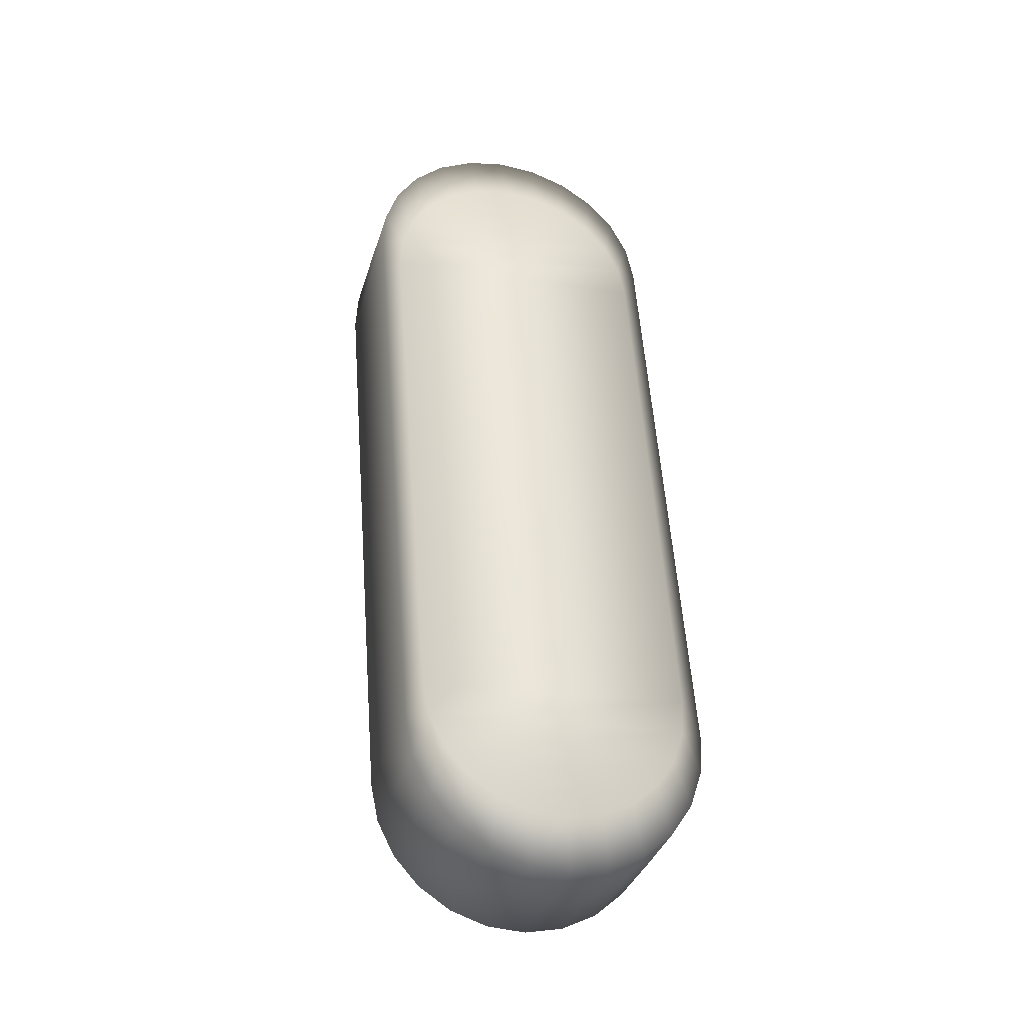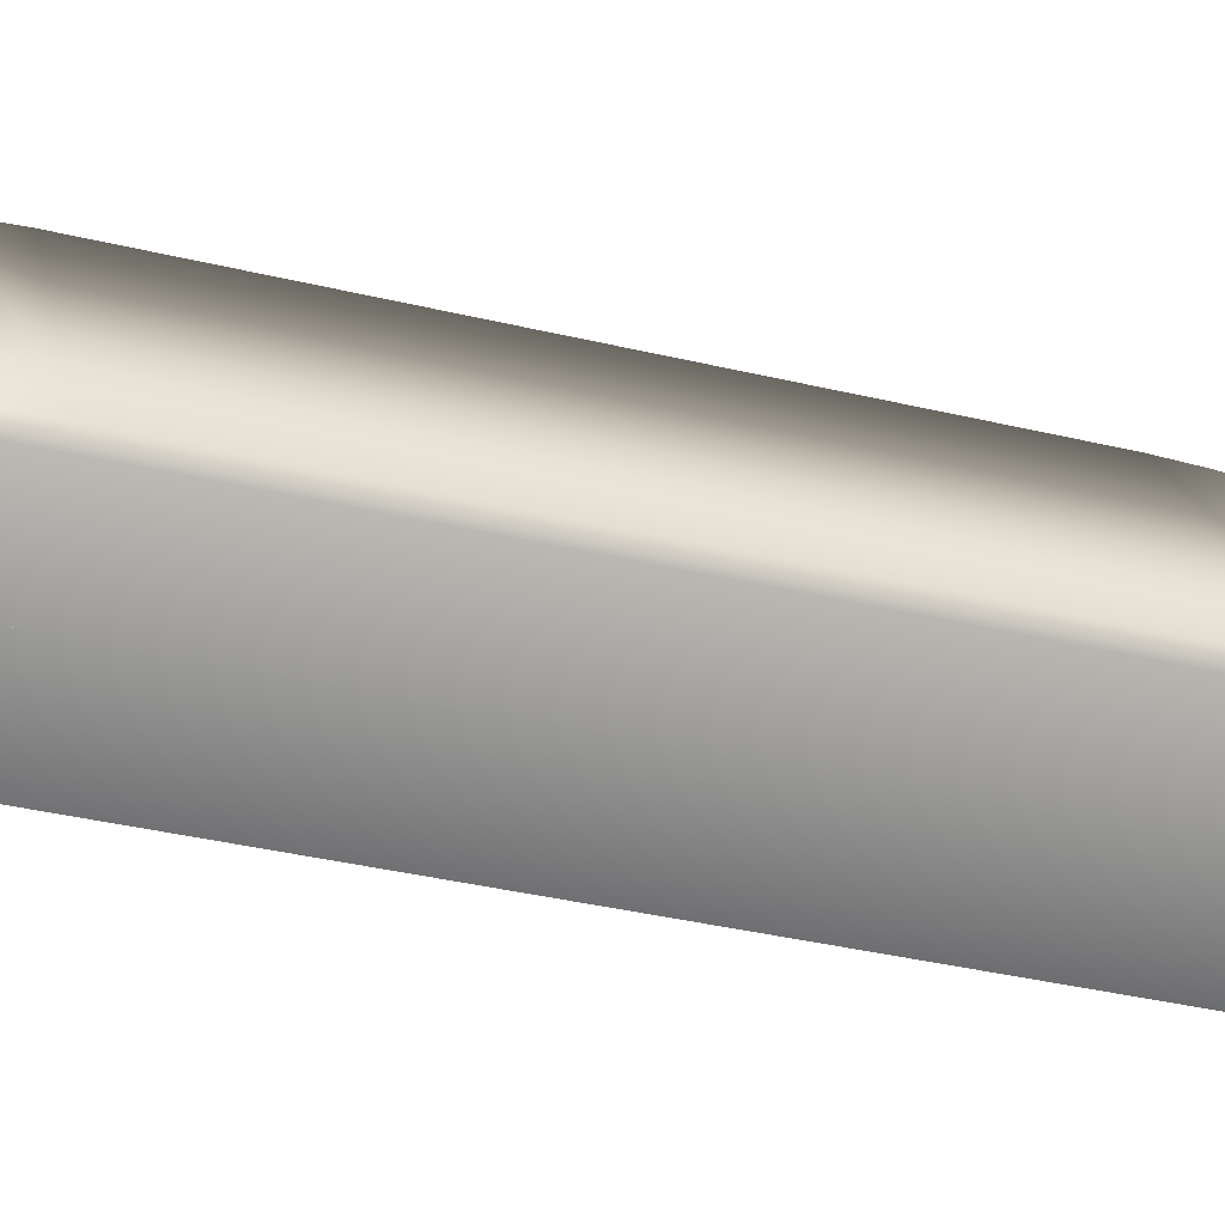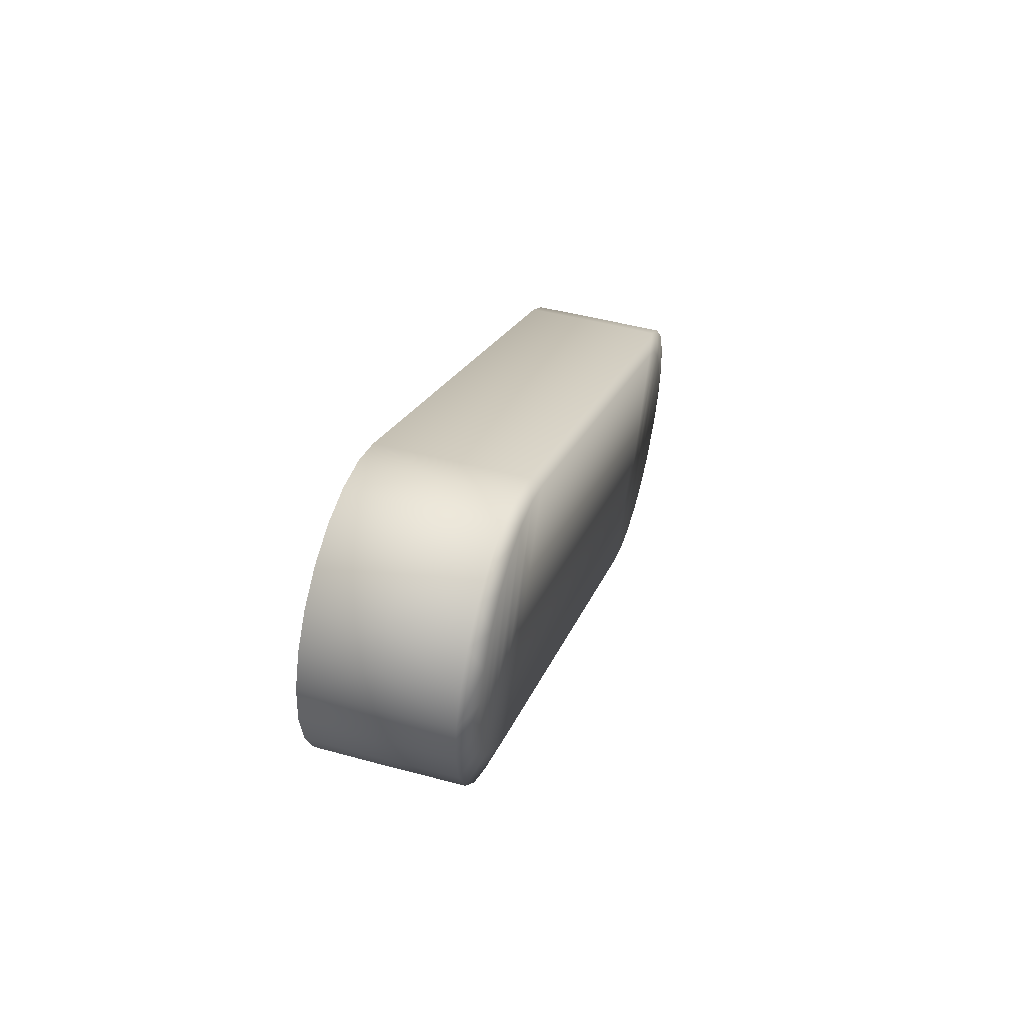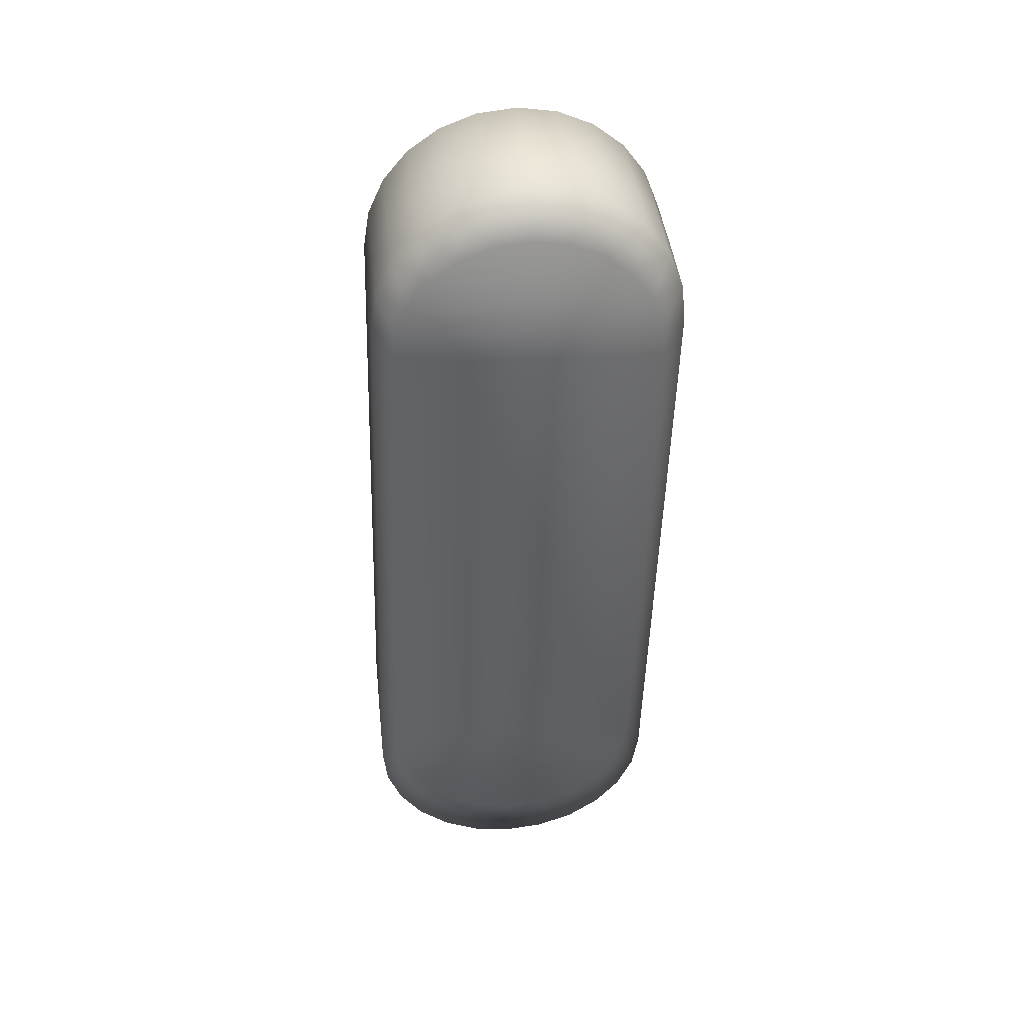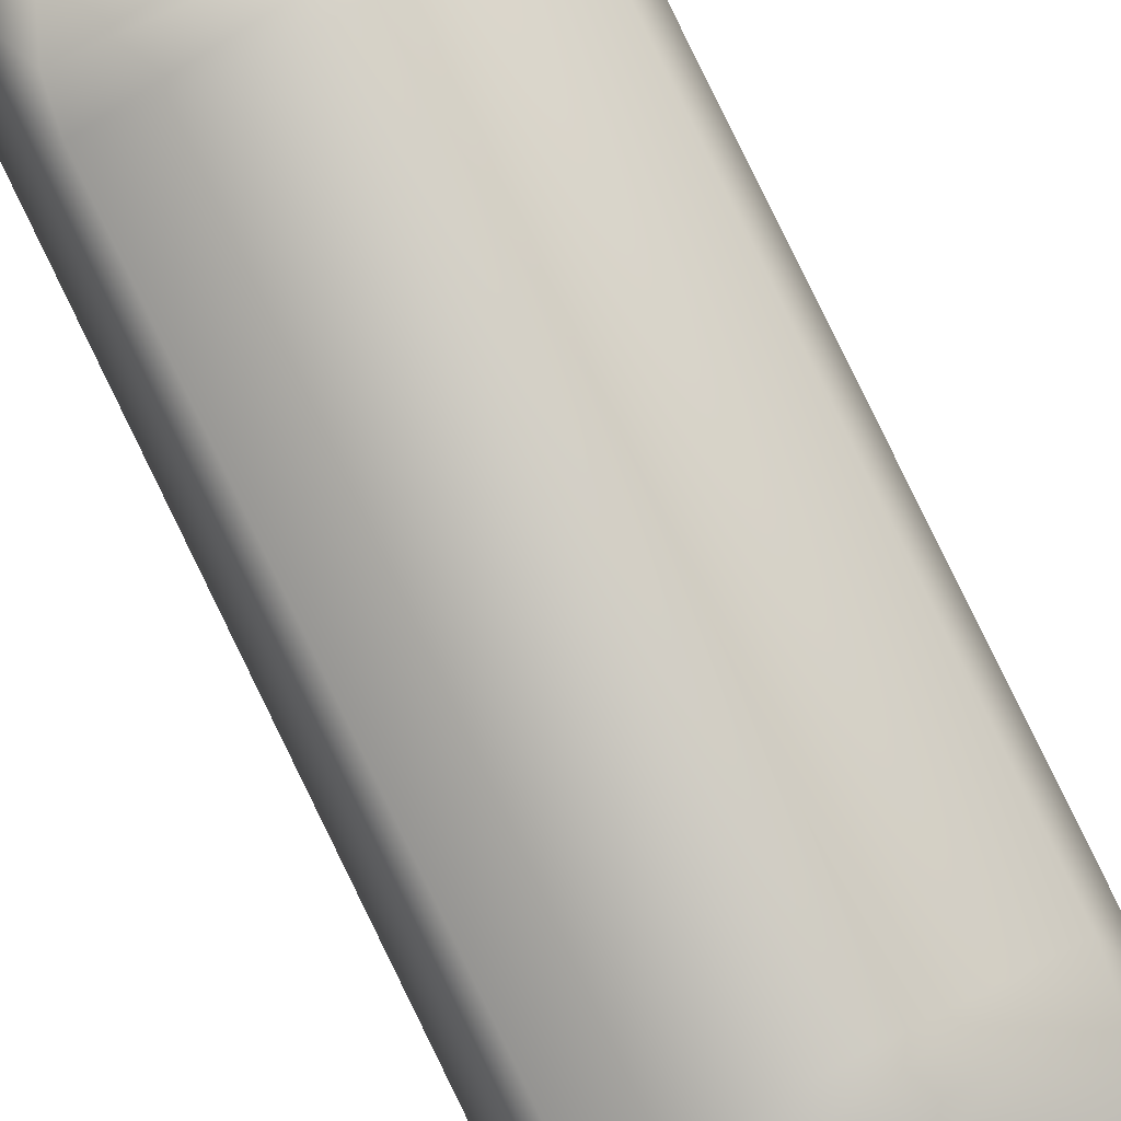
<metadata>
{"format":"obj","ext":"obj","renderer":"f3d","projection":"perspective","resolution":1024,"background":"white","views":[{"elev":-19.1,"azim":-16.7,"up":"+Z"},{"elev":21.6,"azim":79.8,"up":"+Y"},{"elev":-69.4,"azim":82.1,"up":"+Z"},{"elev":26.2,"azim":173.7,"up":"+Z"},{"elev":69.7,"azim":152.8,"up":"+Y"}]}
</metadata>
<code>
o mesh16/mesh16-geometry#mesh16-geometry
v 0.1986 -0.7629 -0.2253
v 0.1917 -0.74 -0.2224
v 0.1918 -0.7606 -0.2167
v 0.1986 -0.7423 -0.231
v 0.1828 -0.7588 -0.21
v 0.1917 -0.7812 -0.2113
v 0.1307 -0.7606 -0.2167
v 0.2029 -0.745 -0.241
v 0.1882 -0.7415 -0.2359
v 0.1828 -0.7382 -0.2157
v 0.1396 -0.7588 -0.21
v 0.1986 -0.7835 -0.2199
v 0.1238 -0.7629 -0.2253
v 0.2029 -0.7656 -0.2354
v 0.1943 -0.7436 -0.2435
v 0.1803 -0.74 -0.23
v 0.1724 -0.7577 -0.2059
v 0.15 -0.7577 -0.2059
v 0.1828 -0.7795 -0.2047
v 0.1882 -0.7866 -0.2238
v 0.1239 -0.7835 -0.2199
v 0.1307 -0.74 -0.2224
v 0.1307 -0.7812 -0.2113
v 0.2044 -0.7479 -0.2518
v 0.1981 -0.746 -0.2524
v 0.1342 -0.7415 -0.2359
v 0.1421 -0.74 -0.23
v 0.1711 -0.739 -0.2263
v 0.1724 -0.7371 -0.2116
v 0.1396 -0.7382 -0.2157
v 0.1396 -0.7795 -0.2047
v 0.1803 -0.7851 -0.2179
v 0.1943 -0.7887 -0.2314
v 0.2029 -0.7862 -0.23
v 0.1195 -0.7656 -0.2354
v 0.1196 -0.7862 -0.23
v 0.1239 -0.7423 -0.231
v 0.2044 -0.7685 -0.2462
v 0.1282 -0.7436 -0.2435
v 0.1513 -0.739 -0.2263
v 0.1612 -0.7367 -0.2101
v 0.1724 -0.7783 -0.2005
v 0.1612 -0.7573 -0.2045
v 0.1501 -0.7371 -0.2116
v 0.1501 -0.7783 -0.2005
v 0.1711 -0.7841 -0.2142
v 0.1282 -0.7887 -0.2314
v 0.1342 -0.7866 -0.2238
v 0.2044 -0.7891 -0.2408
v 0.1196 -0.745 -0.241
v 0.1421 -0.7851 -0.2179
v 0.2044 -0.7925 -0.4185
v 0.1994 -0.7485 -0.2619
v 0.1244 -0.746 -0.2524
v 0.1612 -0.7386 -0.2251
v 0.1612 -0.778 -0.1991
v 0.1513 -0.7841 -0.2142
v 0.1244 -0.7911 -0.2403
v 0.1981 -0.7911 -0.2403
v 0.118 -0.7685 -0.2462
v 0.2044 -0.8132 -0.4131
v 0.1994 -0.788 -0.4094
v 0.1612 -0.7838 -0.213
v 0.1994 -0.7936 -0.2498
v 0.1181 -0.7479 -0.2518
v 0.1181 -0.7891 -0.2408
v 0.2044 -0.8338 -0.4074
v 0.2029 -0.7954 -0.4293
v 0.1981 -0.7906 -0.419
v 0.1231 -0.7485 -0.2619
v 0.1231 -0.7936 -0.2498
v 0.1994 -0.8331 -0.3973
v 0.118 -0.8132 -0.4131
v 0.1181 -0.8338 -0.4074
v 0.2029 -0.8161 -0.4239
v 0.1231 -0.788 -0.4094
v 0.1231 -0.8331 -0.3973
v 0.1181 -0.7925 -0.4185
v 0.1981 -0.8357 -0.4069
v 0.2029 -0.8367 -0.4182
v 0.1986 -0.7981 -0.4393
v 0.1943 -0.793 -0.4279
v 0.1244 -0.7906 -0.419
v 0.1244 -0.8357 -0.4069
v 0.1195 -0.8161 -0.4239
v 0.1196 -0.8367 -0.4182
v 0.1196 -0.7954 -0.4293
v 0.1986 -0.8394 -0.4283
v 0.1986 -0.8188 -0.434
v 0.1943 -0.8381 -0.4158
v 0.1282 -0.8381 -0.4158
v 0.1917 -0.8004 -0.448
v 0.1882 -0.795 -0.4355
v 0.1282 -0.793 -0.4279
v 0.1238 -0.8188 -0.434
v 0.1239 -0.8394 -0.4283
v 0.1918 -0.8211 -0.4426
v 0.1882 -0.8401 -0.4234
v 0.1239 -0.7981 -0.4393
v 0.1342 -0.8401 -0.4234
v 0.1917 -0.8417 -0.4369
v 0.1828 -0.8229 -0.4492
v 0.1803 -0.7966 -0.4414
v 0.1342 -0.795 -0.4355
v 0.1307 -0.8211 -0.4426
v 0.1307 -0.8417 -0.4369
v 0.1307 -0.8004 -0.448
v 0.1803 -0.8417 -0.4293
v 0.1421 -0.8417 -0.4293
v 0.1828 -0.8022 -0.4546
v 0.1828 -0.8435 -0.4435
v 0.1724 -0.824 -0.4534
v 0.1396 -0.8229 -0.4492
v 0.1711 -0.7976 -0.445
v 0.1421 -0.7966 -0.4414
v 0.1711 -0.8427 -0.4329
v 0.1513 -0.8427 -0.4329
v 0.1396 -0.8435 -0.4435
v 0.1724 -0.8033 -0.4588
v 0.1396 -0.8022 -0.4546
v 0.1724 -0.8446 -0.4477
v 0.1612 -0.8037 -0.4602
v 0.15 -0.824 -0.4534
v 0.1612 -0.7979 -0.4463
v 0.1513 -0.7976 -0.445
v 0.1612 -0.845 -0.4491
v 0.1612 -0.843 -0.4342
v 0.1501 -0.8446 -0.4477
v 0.1612 -0.8244 -0.4548
v 0.1501 -0.8033 -0.4588
f 1 2 3
f 2 1 4
f 3 2 1
f 4 1 2
f 2 5 3
f 3 5 2
f 6 1 3
f 3 1 6
f 1 7 3
f 3 7 1
f 1 8 4
f 4 8 1
f 4 9 2
f 2 9 4
f 5 2 10
f 10 2 5
f 3 11 5
f 5 11 3
f 5 6 3
f 3 6 5
f 1 6 12
f 12 6 1
f 1 13 7
f 7 13 1
f 3 7 11
f 11 7 3
f 8 1 14
f 14 1 8
f 8 15 4
f 4 15 8
f 9 4 15
f 15 4 9
f 16 2 9
f 9 2 16
f 2 16 10
f 10 16 2
f 10 17 5
f 5 17 10
f 5 11 18
f 18 11 5
f 6 5 19
f 19 5 6
f 20 12 6
f 6 12 20
f 12 14 1
f 1 14 12
f 14 13 1
f 1 13 14
f 21 7 13
f 13 7 21
f 22 13 7
f 7 13 22
f 23 11 7
f 7 11 23
f 11 22 7
f 7 22 11
f 14 24 8
f 8 24 14
f 15 8 25
f 25 8 15
f 15 26 9
f 9 26 15
f 9 27 16
f 16 27 9
f 28 10 16
f 16 10 28
f 17 10 29
f 29 10 17
f 17 19 5
f 5 19 17
f 5 18 17
f 17 18 5
f 18 30 11
f 11 30 18
f 31 18 11
f 11 18 31
f 32 6 19
f 19 6 32
f 12 20 33
f 33 20 12
f 6 32 20
f 20 32 6
f 14 12 34
f 34 12 14
f 14 35 13
f 13 35 14
f 7 21 23
f 23 21 7
f 13 36 21
f 21 36 13
f 13 22 37
f 37 22 13
f 11 23 31
f 31 23 11
f 22 11 30
f 30 11 22
f 24 14 38
f 38 14 24
f 24 25 8
f 8 25 24
f 25 39 15
f 15 39 25
f 15 39 26
f 26 39 15
f 9 26 27
f 27 26 9
f 16 27 40
f 40 27 16
f 10 28 29
f 29 28 10
f 16 40 28
f 28 40 16
f 41 17 29
f 29 17 41
f 19 17 42
f 42 17 19
f 17 18 43
f 43 18 17
f 30 18 44
f 44 18 30
f 18 31 45
f 45 31 18
f 19 46 32
f 32 46 19
f 47 33 20
f 20 33 47
f 33 34 12
f 12 34 33
f 48 20 32
f 32 20 48
f 49 14 34
f 34 14 49
f 38 35 14
f 14 35 38
f 13 50 35
f 35 50 13
f 36 13 35
f 35 13 36
f 21 48 23
f 23 48 21
f 36 47 21
f 21 47 36
f 26 37 22
f 22 37 26
f 50 13 37
f 37 13 50
f 23 51 31
f 31 51 23
f 27 22 30
f 30 22 27
f 14 49 38
f 38 49 14
f 38 52 24
f 24 52 38
f 25 24 53
f 53 24 25
f 25 54 39
f 39 54 25
f 37 26 39
f 39 26 37
f 22 27 26
f 26 27 22
f 30 40 27
f 27 40 30
f 55 29 28
f 28 29 55
f 28 40 55
f 55 40 28
f 17 41 43
f 43 41 17
f 29 55 41
f 41 55 29
f 17 56 42
f 42 56 17
f 46 19 42
f 42 19 46
f 45 43 18
f 18 43 45
f 43 44 18
f 18 44 43
f 56 17 43
f 43 17 56
f 40 30 44
f 44 30 40
f 31 57 45
f 45 57 31
f 51 32 46
f 46 32 51
f 58 33 47
f 47 33 58
f 47 20 48
f 48 20 47
f 34 33 59
f 59 33 34
f 48 32 51
f 51 32 48
f 59 49 34
f 34 49 59
f 38 60 35
f 35 60 38
f 50 60 35
f 35 60 50
f 60 36 35
f 35 36 60
f 48 21 47
f 47 21 48
f 51 23 48
f 48 23 51
f 47 36 58
f 58 36 47
f 39 50 37
f 37 50 39
f 57 31 51
f 51 31 57
f 49 61 38
f 38 61 49
f 52 38 61
f 61 38 52
f 62 24 52
f 52 24 62
f 24 62 53
f 53 62 24
f 53 54 25
f 25 54 53
f 50 39 54
f 54 39 50
f 44 55 40
f 40 55 44
f 44 43 41
f 41 43 44
f 55 44 41
f 41 44 55
f 63 42 56
f 56 42 63
f 42 63 46
f 46 63 42
f 43 45 56
f 56 45 43
f 63 45 57
f 57 45 63
f 51 46 57
f 57 46 51
f 58 59 33
f 33 59 58
f 49 59 64
f 64 59 49
f 61 60 38
f 38 60 61
f 60 50 65
f 65 50 60
f 36 60 66
f 66 60 36
f 66 58 36
f 36 58 66
f 61 49 67
f 67 49 61
f 61 68 52
f 52 68 61
f 52 69 62
f 62 69 52
f 62 70 53
f 53 70 62
f 53 70 54
f 54 70 53
f 54 65 50
f 50 65 54
f 45 63 56
f 56 63 45
f 57 46 63
f 63 46 57
f 71 59 58
f 58 59 71
f 71 64 59
f 59 64 71
f 72 49 64
f 64 49 72
f 61 73 60
f 60 73 61
f 65 73 60
f 60 73 65
f 60 74 66
f 66 74 60
f 58 66 71
f 71 66 58
f 49 72 67
f 67 72 49
f 67 75 61
f 61 75 67
f 68 61 75
f 75 61 68
f 69 52 68
f 68 52 69
f 69 76 62
f 62 76 69
f 62 76 70
f 70 76 62
f 65 54 70
f 70 54 65
f 77 64 71
f 71 64 77
f 77 72 64
f 64 72 77
f 75 73 61
f 61 73 75
f 74 60 73
f 73 60 74
f 73 65 78
f 78 65 73
f 77 66 74
f 74 66 77
f 66 77 71
f 71 77 66
f 79 67 72
f 72 67 79
f 75 67 80
f 80 67 75
f 75 81 68
f 68 81 75
f 68 82 69
f 69 82 68
f 69 83 76
f 76 83 69
f 76 65 70
f 70 65 76
f 84 72 77
f 77 72 84
f 75 85 73
f 73 85 75
f 73 86 74
f 74 86 73
f 65 76 78
f 78 76 65
f 87 73 78
f 78 73 87
f 74 84 77
f 77 84 74
f 67 79 80
f 80 79 67
f 84 79 72
f 72 79 84
f 88 75 80
f 80 75 88
f 81 75 89
f 89 75 81
f 82 68 81
f 81 68 82
f 82 83 69
f 69 83 82
f 83 78 76
f 76 78 83
f 89 85 75
f 75 85 89
f 73 87 85
f 85 87 73
f 86 73 85
f 85 73 86
f 84 74 86
f 86 74 84
f 78 83 87
f 87 83 78
f 90 80 79
f 79 80 90
f 91 79 84
f 84 79 91
f 75 88 89
f 89 88 75
f 80 90 88
f 88 90 80
f 89 92 81
f 81 92 89
f 81 93 82
f 82 93 81
f 82 94 83
f 83 94 82
f 89 95 85
f 85 95 89
f 87 95 85
f 85 95 87
f 85 96 86
f 86 96 85
f 86 91 84
f 84 91 86
f 94 87 83
f 83 87 94
f 91 90 79
f 79 90 91
f 88 97 89
f 89 97 88
f 98 88 90
f 90 88 98
f 92 89 97
f 97 89 92
f 93 81 92
f 92 81 93
f 93 94 82
f 82 94 93
f 97 95 89
f 89 95 97
f 96 85 95
f 95 85 96
f 95 87 99
f 99 87 95
f 91 86 96
f 96 86 91
f 87 94 99
f 99 94 87
f 100 90 91
f 91 90 100
f 97 88 101
f 101 88 97
f 88 98 101
f 101 98 88
f 100 98 90
f 90 98 100
f 102 92 97
f 97 92 102
f 92 103 93
f 93 103 92
f 93 104 94
f 94 104 93
f 97 105 95
f 95 105 97
f 95 106 96
f 96 106 95
f 107 95 99
f 99 95 107
f 96 100 91
f 91 100 96
f 104 99 94
f 94 99 104
f 101 102 97
f 97 102 101
f 108 101 98
f 98 101 108
f 109 98 100
f 100 98 109
f 92 102 110
f 110 102 92
f 102 105 97
f 97 105 102
f 103 92 110
f 110 92 103
f 103 104 93
f 93 104 103
f 106 95 105
f 105 95 106
f 95 107 105
f 105 107 95
f 100 96 106
f 106 96 100
f 99 104 107
f 107 104 99
f 102 101 111
f 111 101 102
f 101 108 111
f 111 108 101
f 109 108 98
f 98 108 109
f 106 109 100
f 100 109 106
f 112 110 102
f 102 110 112
f 102 113 105
f 105 113 102
f 110 114 103
f 103 114 110
f 103 115 104
f 104 115 103
f 113 106 105
f 105 106 113
f 107 113 105
f 105 113 107
f 115 107 104
f 104 107 115
f 111 112 102
f 102 112 111
f 116 111 108
f 108 111 116
f 117 108 109
f 109 108 117
f 109 106 118
f 118 106 109
f 110 112 119
f 119 112 110
f 112 113 102
f 102 113 112
f 114 110 119
f 119 110 114
f 114 115 103
f 103 115 114
f 106 113 118
f 118 113 106
f 113 107 120
f 120 107 113
f 107 115 120
f 120 115 107
f 112 111 121
f 121 111 112
f 111 116 121
f 121 116 111
f 117 116 108
f 108 116 117
f 118 117 109
f 109 117 118
f 112 122 119
f 119 122 112
f 112 123 113
f 113 123 112
f 119 124 114
f 114 124 119
f 114 125 115
f 115 125 114
f 123 118 113
f 113 118 123
f 120 123 113
f 113 123 120
f 125 120 115
f 115 120 125
f 126 112 121
f 121 112 126
f 127 121 116
f 116 121 127
f 116 117 127
f 127 117 116
f 117 118 128
f 128 118 117
f 122 112 129
f 129 112 122
f 124 119 122
f 122 119 124
f 123 112 129
f 129 112 123
f 125 114 124
f 124 114 125
f 118 123 128
f 128 123 118
f 123 120 130
f 130 120 123
f 120 125 130
f 130 125 120
f 112 126 129
f 129 126 112
f 121 127 126
f 126 127 121
f 128 127 117
f 117 127 128
f 129 130 122
f 122 130 129
f 130 124 122
f 122 124 130
f 130 129 123
f 123 129 130
f 129 128 123
f 123 128 129
f 124 130 125
f 125 130 124
f 128 129 126
f 126 129 128
f 127 128 126
f 126 128 127

</code>
